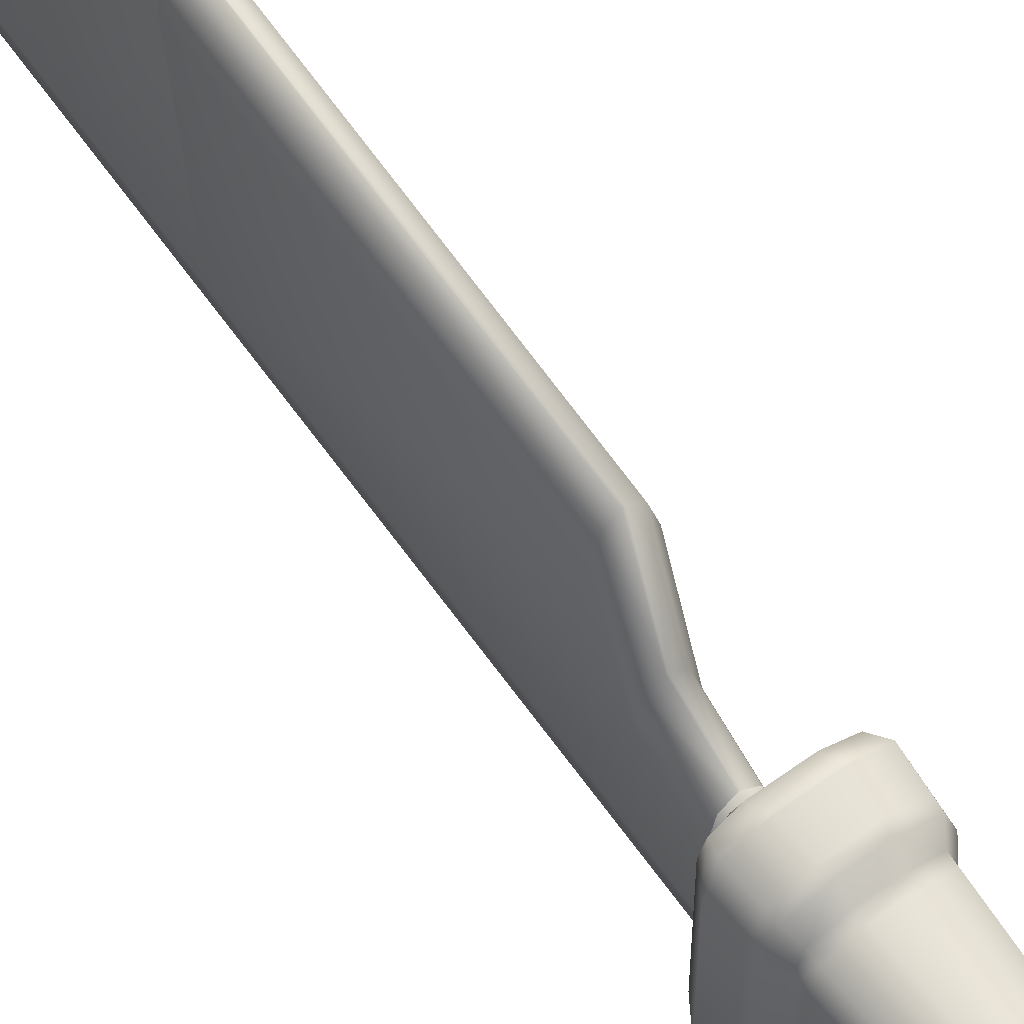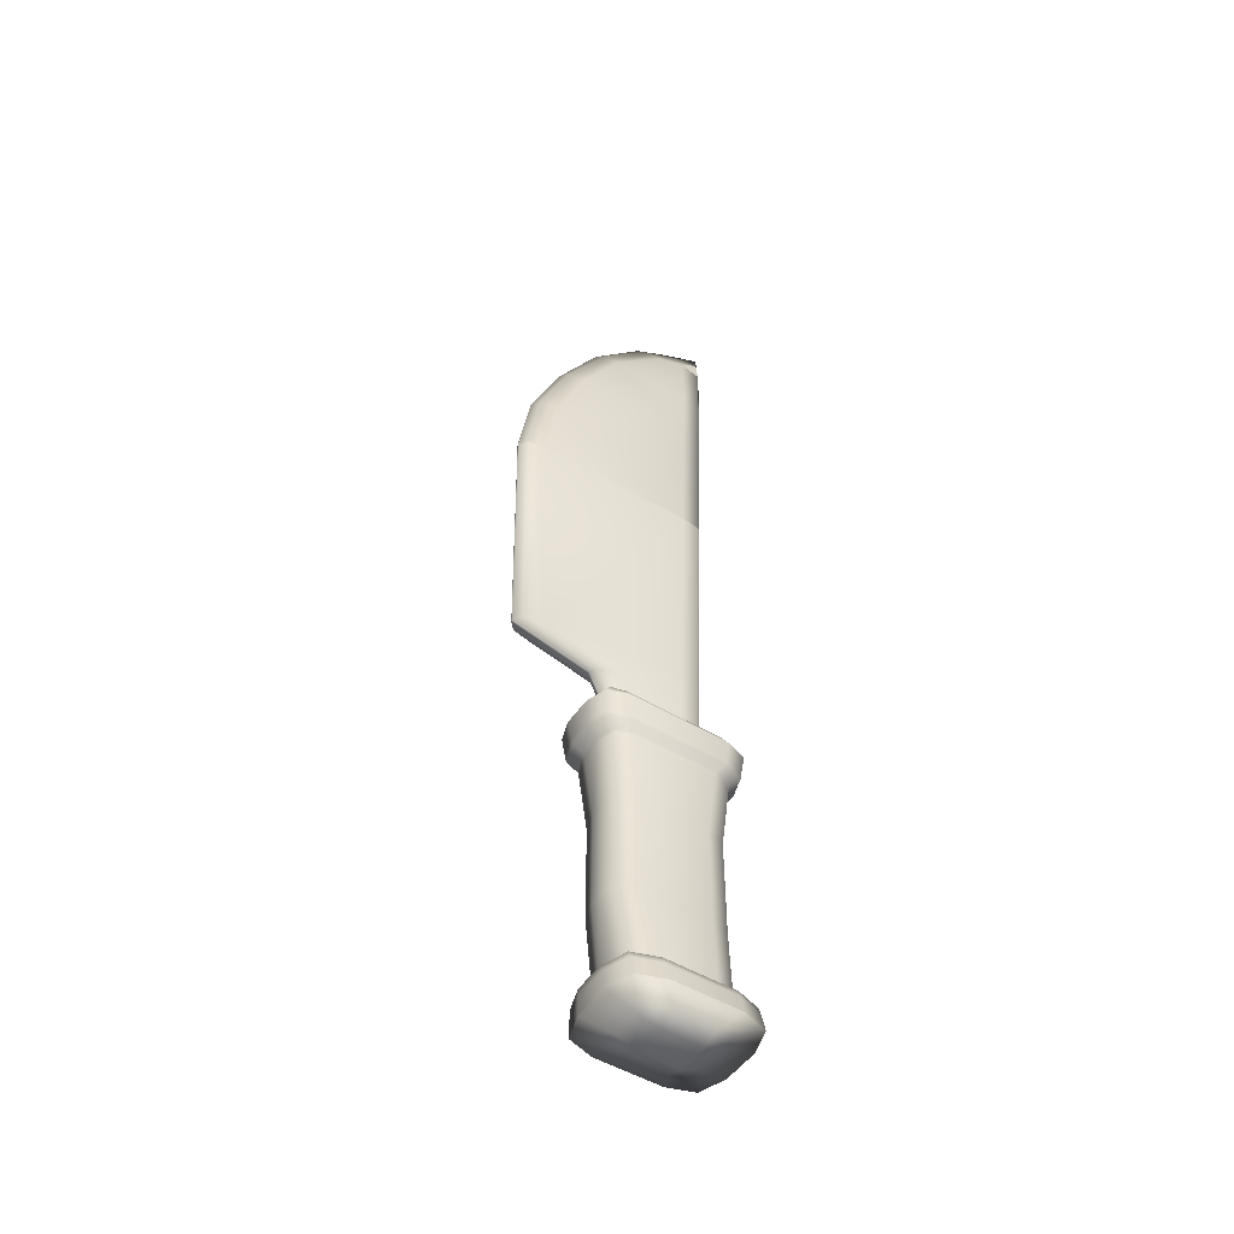
<metadata>
{"format":"obj","ext":"obj","renderer":"f3d","projection":"perspective","resolution":1024,"background":"white","views":[{"elev":60.2,"azim":143.1,"up":"+Y"},{"elev":-50.5,"azim":-123.4,"up":"+Z"}]}
</metadata>
<code>
g knife_1
v -0.001013 -0.003079 0.08933
v -0.0008001 -0.005335 0.08802
v -0.001825 -0.005775 0.09187
v -0.0005728 0.0001794 0.08703
v 0.0001609 -0.00296 0.08049
v -0.001385 -0.002277 0.09051
v -0.0008001 -0.005335 0.08802
v -0.001225 0.001801 0.08877
v -0.0001529 0.006536 0.08229
v -0.002479 -0.001609 0.09204
v -0.00271 -0.006009 0.09396
v -0.001825 -0.005775 0.09187
v -0.0002121 -0.005237 0.08046
v -0.001733 -0.005954 0.08795
v -0.0007146 0.008109 0.08314
v -0.002202 0.002805 0.08974
v 0.0003402 0.01118 0.07486
v 0.0004823 -0.002893 0.07262
v -0.0001675 0.01313 0.07536
v -0.002966 -0.005998 0.09395
v -0.003426 -0.00588 0.08788
v -0.002651 -0.001602 0.09203
v -0.001283 -0.005954 0.0804
v 0.0001193 -0.005176 0.07259
v 0.0008114 -0.002836 0.06521
v -0.003238 -0.005869 0.08032
v -0.0009481 -0.005896 0.07254
v 0.0008116 0.01438 0.06667
v 0.0004384 -0.00512 0.06517
v -0.003629 -0.005474 0.09154
v -0.003667 -0.002178 0.09042
v -0.004304 -0.005182 0.08788
v -0.004242 -0.005061 0.08029
v -0.002903 -0.00581 0.07246
v -0.004417 -0.00276 0.0803
v -0.004007 -0.002948 0.08921
v -0.003629 -0.005474 0.09154
v -0.003904 -0.005 0.07242
v -0.002587 -0.005755 0.06504
v -0.0006324 -0.00584 0.06512
v 0.0008141 -0.005055 0.05639
v -0.0002584 -0.005775 0.05634
v 0.001192 -0.00277 0.05642
v -0.002213 -0.00569 0.05626
v -0.003592 -0.004944 0.065
v -0.003219 -0.004878 0.05622
v -0.004068 -0.002694 0.07243
v -0.003766 -0.002636 0.06501
v -0.003398 -0.002569 0.05623
v -0.002389 0.01452 0.06654
v -0.001987 0.01554 0.05822
v 0.001202 0.01541 0.05835
v 0.0007368 0.01765 0.05861
v 0.0003287 0.01652 0.0671
v -0.0002013 0.01846 0.05857
v -0.0006203 0.01729 0.06728
v -0.0003469 0.01846 0.05857
v -0.001124 0.01386 0.07565
v -0.0007658 0.0173 0.06728
v -0.001351 0.01774 0.05852
v -0.00176 0.01661 0.06701
v -0.001269 0.01387 0.07564
v -0.001676 0.008946 0.08365
v -0.002258 0.01322 0.07527
v -0.002348 0.002812 0.08973
v -0.001822 0.008952 0.08364
v -0.00289 0.01132 0.07473
v -0.002807 0.008201 0.08305
v -0.003324 0.001893 0.08868
v -0.00343 0.006679 0.08215
v -0.003992 0.0005077 0.08769
v -0.001013 -0.003079 0.08933
v -0.001825 -0.005775 0.09187
v -0.001385 -0.002277 0.09051
v -0.004007 -0.002948 0.08921
v -0.003629 -0.005474 0.09154
v -0.004304 -0.005182 0.08788
v -0.006424 0.003039 -0.01904
v -0.006205 -0.004924 -0.01801
v -0.006424 -0.004935 -0.01904
v -0.005377 -0.008067 -0.01904
v -0.006205 0.003205 -0.01801
v -0.005381 0.006213 -0.01908
v -0.005176 -0.008001 -0.01801
v -0.002236 -0.009111 -0.01903
v -0.00518 0.006321 -0.01804
v -0.002242 0.007273 -0.01908
v -0.005975 -0.004911 -0.01693
v -0.002095 0.007361 -0.01805
v 0.002242 0.007273 -0.01908
v -0.005975 0.003378 -0.01693
v -0.004968 0.006433 -0.01696
v -0.002089 -0.009027 -0.018
v -0.004965 -0.007933 -0.01693
v -0.005832 -0.004904 -0.01626
v -0.005832 0.003485 -0.01626
v 0.002089 -0.009027 -0.018
v 0.002236 -0.009111 -0.01903
v 0.005176 -0.008001 -0.01801
v 0.005377 -0.008067 -0.01904
v 0.006205 -0.004924 -0.01801
v 0.006424 -0.004935 -0.01904
v 0.006424 0.003039 -0.01904
v 0.006205 0.003205 -0.01801
v 0.005381 0.006213 -0.01908
v 0.005975 -0.004911 -0.01693
v 0.004965 -0.007933 -0.01693
v 0.001936 -0.00894 -0.01692
v 0.00518 0.006321 -0.01804
v 0.005975 0.003378 -0.01693
v 0.005832 -0.004904 -0.01626
v 0.002095 0.007361 -0.01805
v 0.004968 0.006433 -0.01696
v -0.001941 0.007453 -0.01696
v -0.001936 -0.00894 -0.01692
v 0.004835 -0.00789 -0.01626
v 0.005832 0.003485 -0.01626
v 0.001941 0.007453 -0.01696
v -0.004838 0.006503 -0.01628
v -0.004835 -0.00789 -0.01626
v -0.004238 -0.003834 -0.01573
v 0.004238 -0.003834 -0.01573
v 0.004838 0.006503 -0.01628
v -0.001845 0.00751 -0.01629
v -0.004238 0.002605 -0.01573
v 0.004238 0.002605 -0.01573
v 0.001845 0.00751 -0.01629
v -0.0035 0.004838 -0.01576
v 0.0035 0.004838 -0.01576
v -0.001284 0.005583 -0.01576
v 0.001284 0.005583 -0.01576
v -0.004159 -0.003853 -0.01445
v -0.004159 0.002795 -0.01445
v -0.003422 0.005025 -0.01447
v -0.001205 0.005769 -0.01447
v -0.003499 -0.006048 -0.01573
v -0.001841 -0.008886 -0.01625
v 0.001841 -0.008886 -0.01625
v 0.003499 -0.006048 -0.01573
v 0.001281 -0.006785 -0.01573
v -0.001281 -0.006785 -0.01573
v -0.00342 -0.006066 -0.01445
v 0.004159 -0.003853 -0.01445
v 0.00342 -0.006066 -0.01445
v 0.003671 -0.003971 -0.006487
v 0.004159 0.002795 -0.01445
v 0.001203 -0.006804 -0.01444
v 0.003422 0.005025 -0.01447
v -0.003671 -0.003971 -0.006487
v -0.001203 -0.006804 -0.01444
v 0.002933 -0.006184 -0.006487
v 0.003671 0.003971 -0.006487
v 0.001205 0.005769 -0.01447
v 0.002933 0.006184 -0.006487
v 0.0007203 0.006922 -0.006487
v -0.0007203 0.006922 -0.006487
v -0.002933 0.006184 -0.006487
v 0.003671 0.003971 0.005307
v 0.0007203 -0.006922 -0.006487
v -0.003671 0.003971 -0.006487
v 0.002933 0.006184 0.005307
v 0.0007203 0.006922 -0.006487
v 0.003671 -0.003971 0.005307
v 0.002933 -0.006184 0.005307
v 0.0007203 -0.006922 0.005307
v 0.004095 0.004758 0.01308
v -0.0007203 -0.006922 -0.006487
v 0.004095 -0.004758 0.01308
v -0.002933 -0.006184 -0.006487
v -0.003671 -0.003971 0.005307
v -0.002933 -0.006184 0.005307
v -0.0007203 -0.006922 0.005307
v 0.001142 -0.007723 0.01308
v 0.003357 -0.006982 0.01308
v -0.001142 -0.007723 0.01308
v 0.001188 -0.007811 0.01394
v -0.003671 0.003971 0.005307
v -0.004095 -0.004758 0.01308
v -0.003357 -0.006982 0.01308
v -0.002933 0.006184 0.005307
v -0.004095 0.004758 0.01308
v -0.001188 -0.007811 0.01394
v -0.004142 -0.004845 0.01393
v -0.0007203 0.006922 0.005307
v -0.0007203 0.006922 -0.006487
v 0.0007203 0.006922 0.005307
v -0.001142 0.007723 0.01308
v -0.003357 0.006982 0.01308
v 0.001142 0.007723 0.01308
v -0.003404 -0.00707 0.01394
v -0.004142 0.004845 0.01393
v -0.001188 0.007811 0.01394
v 0.003357 0.006982 0.01308
v -0.00478 -0.005644 0.01486
v -0.003404 0.00707 0.01394
v 0.001188 0.007811 0.01394
v 0.004142 0.004845 0.01393
v -0.00478 0.005644 0.01486
v -0.001426 0.009015 0.01488
v 0.003404 0.00707 0.01394
v 0.004142 -0.004845 0.01393
v -0.003942 0.008172 0.01488
v 0.001426 0.009015 0.01488
v 0.00478 0.005644 0.01486
v 0.003404 -0.00707 0.01394
v -0.001507 0.009117 0.0157
v 0.003942 0.008172 0.01488
v 0.00478 -0.005644 0.01486
v 0.001426 -0.009015 0.01488
v 0.001507 0.009117 0.0157
v 0.004834 0.005772 0.01569
v 0.003942 -0.008172 0.01488
v -0.001426 -0.009015 0.01488
v 0.004003 0.008281 0.0157
v 0.001757 0.00943 0.01821
v 0.00419 0.008613 0.0182
v 0.004999 0.006161 0.01818
v -0.001757 0.00943 0.01821
v 0.004999 -0.006161 0.01818
v -0.004003 0.008281 0.0157
v -0.00419 0.008613 0.0182
v -0.004999 0.006161 0.01818
v -0.004834 0.005772 0.01569
v -0.004834 -0.005772 0.01569
v -0.004999 -0.006161 0.01818
v 0.004834 -0.005772 0.01569
v 0.004003 -0.008281 0.0157
v 0.00419 -0.008613 0.0182
v 0.001757 -0.00943 0.01821
v 0.001507 -0.009117 0.0157
v -0.001757 -0.00943 0.01821
v -0.004003 -0.008281 0.0157
v -0.00419 -0.008613 0.0182
v -0.001507 -0.009117 0.0157
v -0.003942 -0.008172 0.01488
v -0.0009182 -0.005463 0.02584
v 0.001236 -0.005514 0.02123
v -0.0007185 -0.005428 0.02115
v -0.001717 -0.00462 0.02111
v -0.00192 -0.004654 0.0258
v -0.001871 -0.00232 0.02111
v -0.002086 -0.002349 0.02581
v -0.001031 0.00241 0.02119
v -0.001116 0.004692 0.02593
v -0.0003469 0.004699 0.0212
v -0.0004474 0.006974 0.02596
v 0.00066 0.005427 0.02124
v -0.002091 -0.004683 0.0298
v -0.00226 -0.002378 0.02981
v -0.001089 -0.005493 0.02984
v -0.0008053 0.0142 0.02851
v -0.003219 -0.004878 0.05622
v -0.003398 -0.002569 0.05623
v -0.002213 -0.00569 0.05626
v -0.001987 0.01554 0.05822
v -0.0002584 -0.005775 0.05634
v -0.0001408 0.01648 0.02854
v -0.001351 0.01774 0.05852
v 0.000866 -0.005578 0.02992
v 0.0008141 -0.005055 0.05639
v 0.0005584 0.0077 0.026
v 0.0008647 0.0172 0.02858
v -0.0003469 0.01846 0.05857
v 0.000704 0.007694 0.026
v 0.0008056 0.005421 0.02125
v 0.00101 0.0172 0.02859
v -0.0002013 0.01846 0.05857
v 0.0007368 0.01765 0.05861
v 0.001949 0.01639 0.02863
v 0.001202 0.01541 0.05835
v 0.001643 0.006882 0.02604
v 0.001745 0.004607 0.02129
v 0.002412 0.01406 0.02864
v 0.00211 0.004551 0.02606
v 0.002226 0.002268 0.02133
v 0.002303 -0.002577 0.03
v 0.00247 -0.002548 0.026
v 0.002654 -0.002518 0.0213
v 0.002301 -0.004796 0.02128
v 0.002105 -0.004829 0.02597
v 0.001935 -0.004859 0.02997
v 0.001037 -0.005548 0.02592
v 0.001762 0.003728 -0.01978
v 0.005381 0.006213 -0.01908
v 0.002242 0.007273 -0.01908
v -0.002242 0.007273 -0.01908
v -0.001762 0.003728 -0.01978
v 0.001821 0.001381 -0.0205
v -0.005381 0.006213 -0.01908
v 0.00371 0.00352 -0.01953
v 0.003976 0.001504 -0.01977
v 0.006424 0.003039 -0.01904
v 0.006424 -0.004935 -0.01904
v 0.003976 -0.00372 -0.01977
v 0.005377 -0.008067 -0.01904
v -0.00371 0.00352 -0.01953
v -0.006424 0.003039 -0.01904
v -0.003976 0.001504 -0.01977
v -0.006424 -0.004935 -0.01904
v -0.001821 0.001381 -0.0205
v -0.003976 -0.00372 -0.01977
v -0.005377 -0.008067 -0.01904
v -0.001821 -0.003706 -0.0205
v 0.001821 -0.003706 -0.0205
v 0.00371 -0.005692 -0.01952
v 0.001761 -0.005933 -0.01976
v 0.002236 -0.009111 -0.01903
v -0.001761 -0.005933 -0.01976
v -0.002236 -0.009111 -0.01903
v -0.00371 -0.005692 -0.01952
v -0.003981 -0.00594 0.01977
v -0.00419 -0.008613 0.0182
v -0.004999 -0.006161 0.01818
v -0.004999 0.006161 0.01818
v -0.003981 0.00594 0.01977
v -0.00419 0.008613 0.0182
v -0.003716 -0.007876 0.01952
v -0.001766 -0.00816 0.01977
v -0.001757 -0.00943 0.01821
v -0.001821 -0.006047 0.0205
v 0.001766 -0.00816 0.01977
v 0.001757 -0.00943 0.01821
v 0.001821 -0.006047 0.0205
v 0.003716 -0.007876 0.01952
v 0.00419 -0.008613 0.0182
v 0.003981 -0.00594 0.01977
v 0.004999 -0.006161 0.01818
v 0.001821 0.006047 0.0205
v 0.003981 0.00594 0.01977
v 0.004999 0.006161 0.01818
v -0.001821 0.006047 0.0205
v 0.003716 0.007876 0.01952
v 0.00419 0.008613 0.0182
v 0.001766 0.00816 0.01977
v 0.001757 0.00943 0.01821
v -0.001766 0.00816 0.01977
v -0.001757 0.00943 0.01821
v -0.003716 0.007876 0.01952
v -0.001717 -0.00462 0.02111
v -0.001296 -0.002332 0.01837
v -0.001871 -0.00232 0.02111
v -0.001031 0.00241 0.02119
v -0.001445 -0.004351 0.01866
v -0.0007185 -0.005428 0.02115
v -0.0004946 -0.004643 0.01839
v 0.001236 -0.005514 0.02123
v 0.001314 -0.004722 0.01846
v 0.002301 -0.004796 0.02128
v -0.0001369 -0.002343 0.0175
v -0.0006617 0.0021 0.01843
v -0.0002489 0.004144 0.01876
v -0.0003469 0.004699 0.0212
v 0.0006673 0.004326 0.01849
v 0.00066 0.005427 0.02124
v 0.0004198 0.001919 0.01755
v 0.0009337 0.004315 0.0185
v 0.0008056 0.005421 0.02125
v 0.001745 0.004607 0.02129
v 0.001049 0.001891 0.01758
v 0.001235 -0.002402 0.01755
v 0.001805 0.004055 0.01885
v 0.002064 0.001981 0.01855
v 0.002226 0.002268 0.02133
v 0.002313 -0.002489 0.01852
v 0.002654 -0.002518 0.0213
v 0.002261 -0.004513 0.01881
g knife_1_0
f 3 2 1
f 1 5 4
f 1 4 6
f 1 7 5
f 8 6 4
f 9 4 5
f 4 9 8
f 6 8 10
f 10 11 6
f 12 6 11
f 12 11 7
f 13 5 7
f 14 7 11
f 7 14 13
f 15 8 9
f 16 10 8
f 8 15 16
f 9 5 17
f 5 13 18
f 18 17 5
f 15 9 19
f 17 19 9
f 11 10 20
f 14 11 21
f 20 21 11
f 10 16 22
f 22 20 10
f 23 13 14
f 24 18 13
f 13 23 24
f 18 25 17
f 18 24 25
f 23 14 26
f 21 26 14
f 27 24 23
f 23 26 27
f 17 28 19
f 28 17 25
f 24 27 29
f 29 25 24
f 20 30 21
f 30 20 31
f 32 21 30
f 22 31 20
f 26 21 33
f 32 33 21
f 34 27 26
f 26 33 34
f 33 32 35
f 36 35 32
f 36 37 31
f 38 34 33
f 33 35 38
f 34 39 27
f 34 38 39
f 40 29 27
f 40 27 39
f 29 40 41
f 42 41 40
f 40 39 42
f 41 43 29
f 44 42 39
f 25 29 43
f 39 45 44
f 45 39 38
f 46 44 45
f 47 38 35
f 38 47 45
f 45 48 46
f 48 45 47
f 49 46 48
f 48 50 49
f 48 47 50
f 51 49 50
f 43 52 25
f 28 25 52
f 52 53 28
f 54 28 53
f 53 55 54
f 54 19 28
f 56 54 55
f 55 57 56
f 19 54 58
f 56 58 54
f 19 58 15
f 59 56 57
f 57 60 59
f 60 51 61
f 61 59 60
f 50 61 51
f 59 62 56
f 58 56 62
f 59 61 62
f 63 15 58
f 58 62 63
f 63 16 15
f 61 50 64
f 64 62 61
f 16 63 65
f 65 22 16
f 66 63 62
f 62 64 66
f 66 65 63
f 67 64 50
f 67 50 47
f 68 66 64
f 66 68 65
f 64 67 68
f 65 69 22
f 69 65 68
f 31 22 69
f 67 47 70
f 70 68 67
f 68 70 69
f 35 70 47
f 35 36 70
f 69 71 31
f 71 69 70
f 71 70 36
f 36 31 71
f 74 73 72
f 77 76 75
f 80 79 78
f 80 81 79
f 82 78 79
f 78 82 83
f 84 79 81
f 81 85 84
f 86 83 82
f 83 86 87
f 79 88 82
f 79 84 88
f 89 87 86
f 87 89 90
f 82 91 86
f 91 82 88
f 86 92 89
f 92 86 91
f 93 84 85
f 94 88 84
f 84 93 94
f 88 95 91
f 88 94 95
f 91 96 92
f 96 91 95
f 93 85 97
f 98 97 85
f 97 98 99
f 100 99 98
f 99 100 101
f 102 101 100
f 102 103 101
f 104 101 103
f 103 105 104
f 101 106 99
f 101 104 106
f 99 107 97
f 107 99 106
f 97 108 93
f 108 97 107
f 109 104 105
f 105 90 109
f 110 106 104
f 104 109 110
f 106 111 107
f 106 110 111
f 112 109 90
f 112 90 89
f 113 110 109
f 109 112 113
f 89 114 112
f 114 89 92
f 115 93 108
f 115 94 93
f 107 116 108
f 116 107 111
f 117 111 110
f 110 113 117
f 118 113 112
f 118 112 114
f 92 119 114
f 119 92 96
f 94 115 120
f 120 95 94
f 95 121 96
f 95 120 121
f 111 122 116
f 111 117 122
f 123 117 113
f 113 118 123
f 114 124 118
f 124 114 119
f 96 125 119
f 125 96 121
f 126 122 117
f 117 123 126
f 127 123 118
f 127 118 124
f 119 128 124
f 128 119 125
f 129 126 123
f 123 127 129
f 124 130 127
f 130 124 128
f 131 129 127
f 131 127 130
f 121 132 125
f 125 133 128
f 133 125 132
f 128 134 130
f 134 128 133
f 130 135 131
f 135 130 134
f 121 136 132
f 136 121 120
f 120 137 136
f 137 120 115
f 137 115 138
f 108 138 115
f 138 108 116
f 116 139 138
f 139 116 122
f 138 140 137
f 140 138 139
f 141 136 137
f 141 137 140
f 142 132 136
f 136 141 142
f 122 143 139
f 122 126 143
f 139 144 140
f 144 139 143
f 143 145 144
f 146 143 126
f 143 146 145
f 126 129 146
f 140 147 141
f 147 140 144
f 148 146 129
f 129 131 148
f 132 142 149
f 132 149 133
f 150 142 141
f 150 141 147
f 144 151 147
f 151 144 145
f 152 145 146
f 146 148 152
f 153 148 131
f 153 131 135
f 154 152 148
f 148 153 154
f 155 154 153
f 155 153 156
f 135 156 153
f 156 135 157
f 134 157 135
f 152 154 158
f 152 158 145
f 159 147 151
f 147 159 150
f 157 134 160
f 133 160 134
f 160 133 149
f 161 158 154
f 154 162 161
f 163 145 158
f 151 145 164
f 163 164 145
f 159 151 165
f 164 165 151
f 158 166 163
f 158 161 166
f 159 165 167
f 167 150 159
f 163 168 164
f 168 163 166
f 167 169 150
f 142 150 169
f 169 149 142
f 149 169 170
f 149 170 160
f 169 167 171
f 171 170 169
f 172 167 165
f 172 171 167
f 165 164 173
f 165 173 172
f 174 164 168
f 174 173 164
f 175 172 173
f 172 175 171
f 173 174 176
f 173 176 175
f 177 160 170
f 170 171 178
f 170 178 177
f 179 171 175
f 179 178 171
f 177 180 160
f 157 160 180
f 181 177 178
f 177 181 180
f 182 175 176
f 175 182 179
f 178 179 183
f 178 183 181
f 180 184 157
f 185 157 184
f 185 184 162
f 186 162 184
f 186 161 162
f 184 180 187
f 184 187 186
f 188 180 181
f 188 187 180
f 186 189 161
f 189 186 187
f 190 179 182
f 190 183 179
f 191 181 183
f 181 191 188
f 187 188 192
f 187 192 189
f 193 161 189
f 193 166 161
f 183 190 194
f 183 194 191
f 195 188 191
f 195 192 188
f 196 189 192
f 189 196 193
f 166 193 197
f 166 197 168
f 198 191 194
f 191 198 195
f 192 195 199
f 192 199 196
f 200 193 196
f 200 197 193
f 201 168 197
f 168 201 174
f 202 195 198
f 202 199 195
f 203 196 199
f 196 203 200
f 197 200 204
f 197 204 201
f 205 174 201
f 205 176 174
f 199 202 206
f 199 206 203
f 207 200 203
f 207 204 200
f 208 201 204
f 201 208 205
f 176 205 209
f 176 209 182
f 210 203 206
f 203 210 207
f 204 207 211
f 204 211 208
f 212 205 208
f 212 209 205
f 213 182 209
f 182 213 190
f 214 207 210
f 214 211 207
f 210 206 215
f 210 215 214
f 216 214 215
f 216 217 214
f 211 214 217
f 218 215 206
f 217 219 211
f 206 220 218
f 221 218 220
f 220 206 202
f 221 220 222
f 220 202 223
f 223 222 220
f 198 223 202
f 223 224 222
f 223 198 224
f 225 222 224
f 194 224 198
f 226 211 219
f 226 208 211
f 208 226 212
f 226 219 227
f 227 212 226
f 228 227 219
f 228 229 227
f 227 230 212
f 230 227 229
f 209 212 230
f 229 231 230
f 209 230 213
f 224 232 225
f 233 225 232
f 233 232 231
f 234 230 231
f 234 213 230
f 234 231 232
f 232 224 235
f 232 235 234
f 213 234 235
f 194 235 224
f 235 190 213
f 235 194 190
f 238 237 236
f 238 236 239
f 240 239 236
f 239 240 241
f 242 241 240
f 241 242 243
f 244 243 242
f 243 244 245
f 246 245 244
f 245 246 247
f 240 248 242
f 242 249 244
f 249 242 248
f 236 250 240
f 248 240 250
f 244 251 246
f 251 244 249
f 248 252 249
f 253 249 252
f 249 253 251
f 252 248 254
f 250 254 248
f 255 251 253
f 254 250 256
f 251 255 257
f 257 246 251
f 258 257 255
f 259 256 250
f 250 236 259
f 256 259 260
f 246 257 261
f 261 247 246
f 257 258 262
f 262 261 257
f 263 262 258
f 261 264 247
f 261 262 264
f 265 247 264
f 262 263 266
f 266 264 262
f 267 266 263
f 267 268 266
f 269 266 268
f 266 269 264
f 268 270 269
f 264 271 265
f 271 264 269
f 272 265 271
f 273 269 270
f 269 273 271
f 270 43 273
f 271 274 272
f 274 271 273
f 275 272 274
f 276 273 43
f 273 276 274
f 274 277 275
f 277 274 276
f 278 275 277
f 278 277 279
f 280 279 277
f 277 276 280
f 279 280 237
f 276 43 281
f 281 280 276
f 260 281 43
f 281 260 259
f 282 237 280
f 280 281 282
f 259 282 281
f 282 236 237
f 282 259 236
f 285 284 283
f 285 283 286
f 287 286 283
f 283 288 287
f 286 287 289
f 290 283 284
f 283 290 288
f 290 284 291
f 291 288 290
f 292 291 284
f 292 293 291
f 294 291 293
f 291 294 288
f 293 295 294
f 296 289 287
f 289 296 297
f 298 297 296
f 296 287 298
f 297 298 299
f 300 298 287
f 300 287 288
f 301 299 298
f 298 300 301
f 299 301 302
f 300 288 303
f 303 301 300
f 304 288 294
f 304 303 288
f 305 294 295
f 294 305 304
f 305 295 306
f 306 304 305
f 304 306 303
f 307 306 295
f 308 303 306
f 306 307 308
f 303 308 301
f 309 308 307
f 302 310 309
f 310 302 301
f 308 309 310
f 310 301 308
f 313 312 311
f 313 311 314
f 315 314 311
f 314 315 316
f 317 311 312
f 317 312 318
f 319 318 312
f 311 317 320
f 311 320 315
f 318 320 317
f 318 319 321
f 322 321 319
f 320 318 323
f 321 323 318
f 321 322 324
f 325 324 322
f 324 326 321
f 324 325 326
f 323 321 326
f 327 326 325
f 323 328 320
f 323 326 328
f 326 327 329
f 329 328 326
f 330 329 327
f 331 315 320
f 331 320 328
f 329 330 332
f 333 332 330
f 328 329 334
f 332 334 329
f 332 333 334
f 328 334 331
f 335 334 333
f 334 335 336
f 336 331 334
f 337 336 335
f 337 316 336
f 315 331 338
f 336 338 331
f 338 336 316
f 338 316 315
f 341 340 339
f 341 342 340
f 343 339 340
f 339 343 344
f 345 344 343
f 343 340 345
f 344 345 346
f 347 346 345
f 346 347 348
f 349 345 340
f 345 349 347
f 350 340 342
f 340 350 349
f 350 342 351
f 352 351 342
f 351 352 353
f 351 353 350
f 354 353 352
f 355 349 350
f 355 350 353
f 353 354 356
f 357 356 354
f 357 358 356
f 355 353 359
f 355 359 349
f 356 359 353
f 360 347 349
f 360 349 359
f 361 356 358
f 356 361 359
f 361 358 362
f 362 359 361
f 359 362 360
f 363 362 358
f 362 363 364
f 364 360 362
f 365 364 363
f 365 348 364
f 347 360 366
f 364 366 360
f 366 364 348
f 366 348 347

</code>
